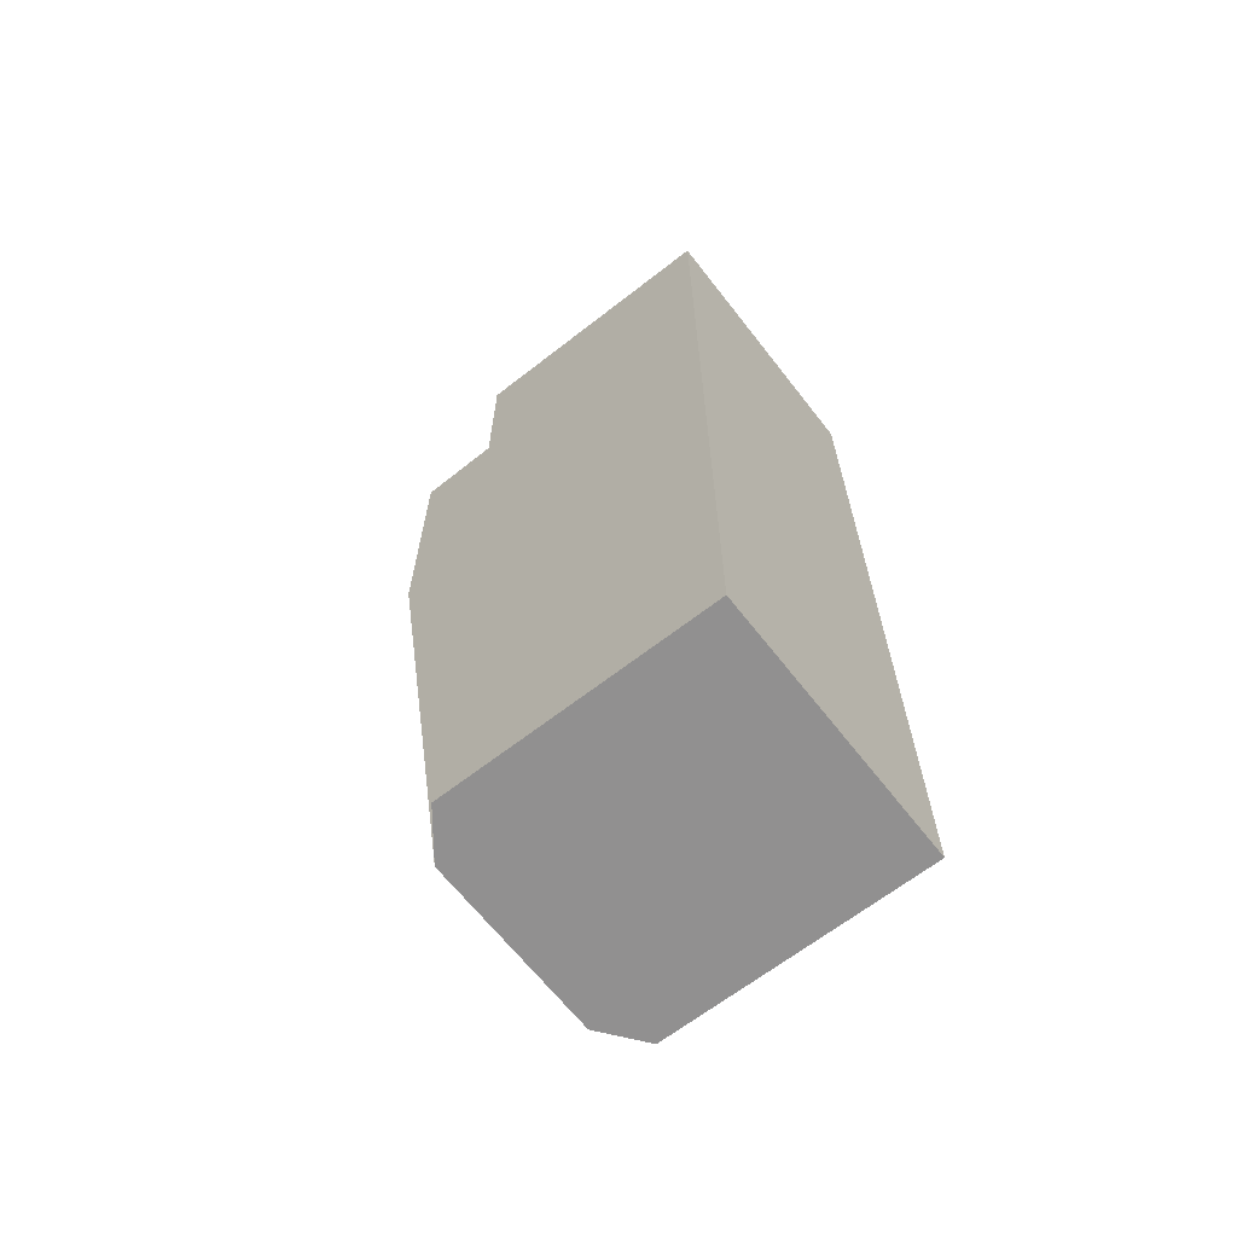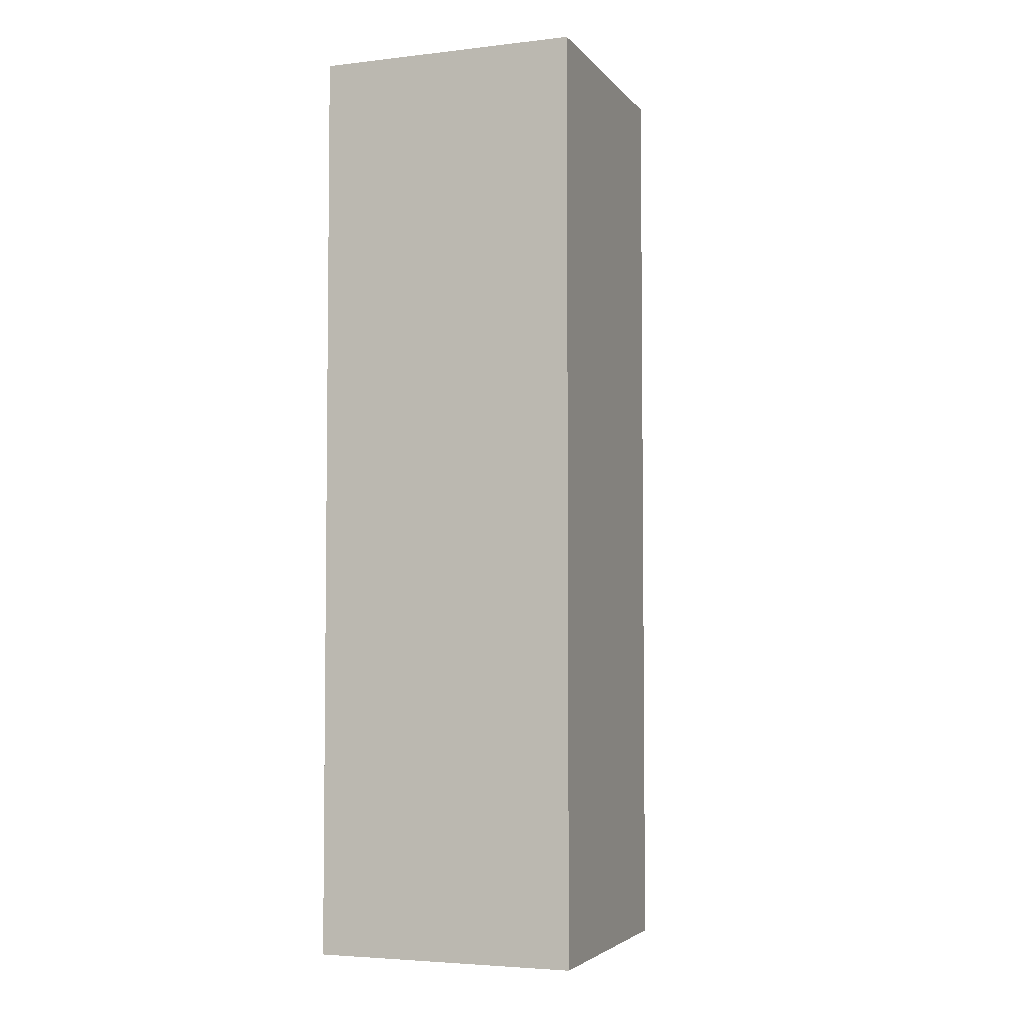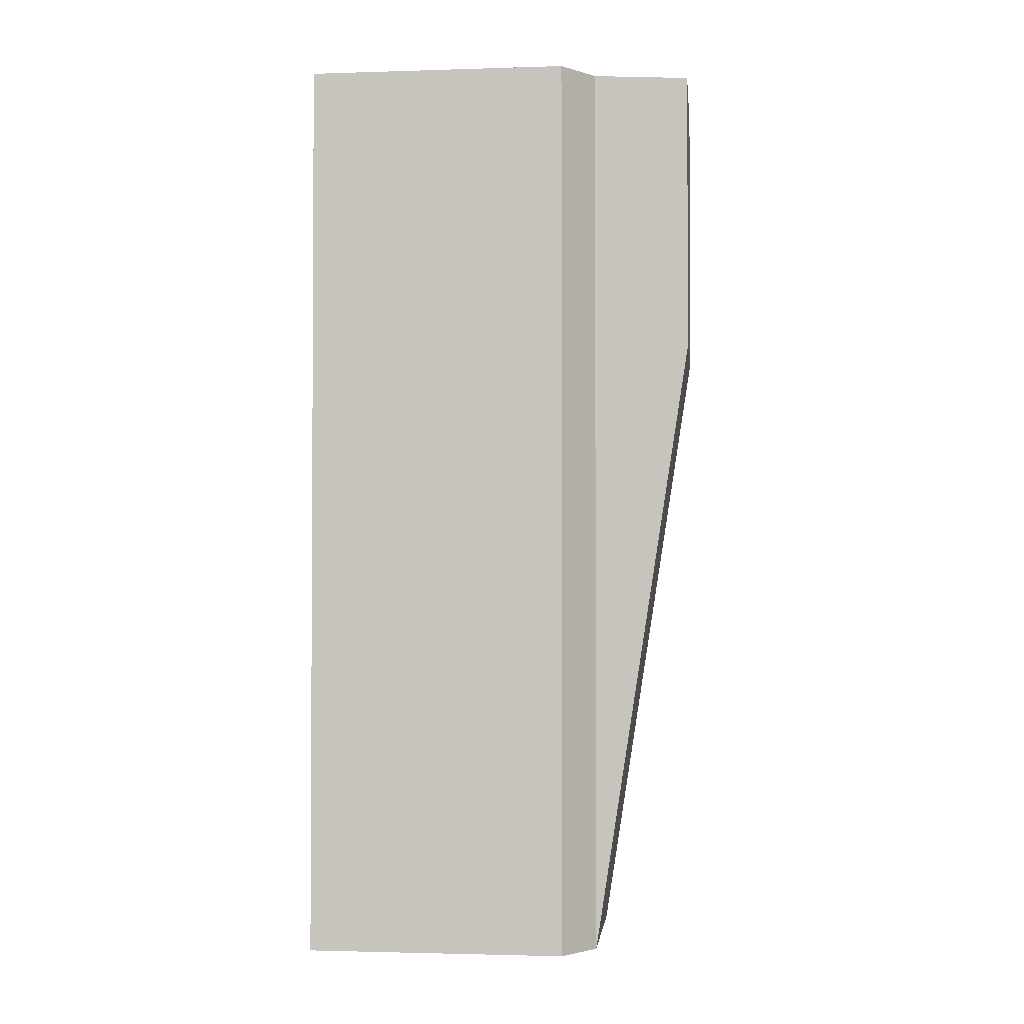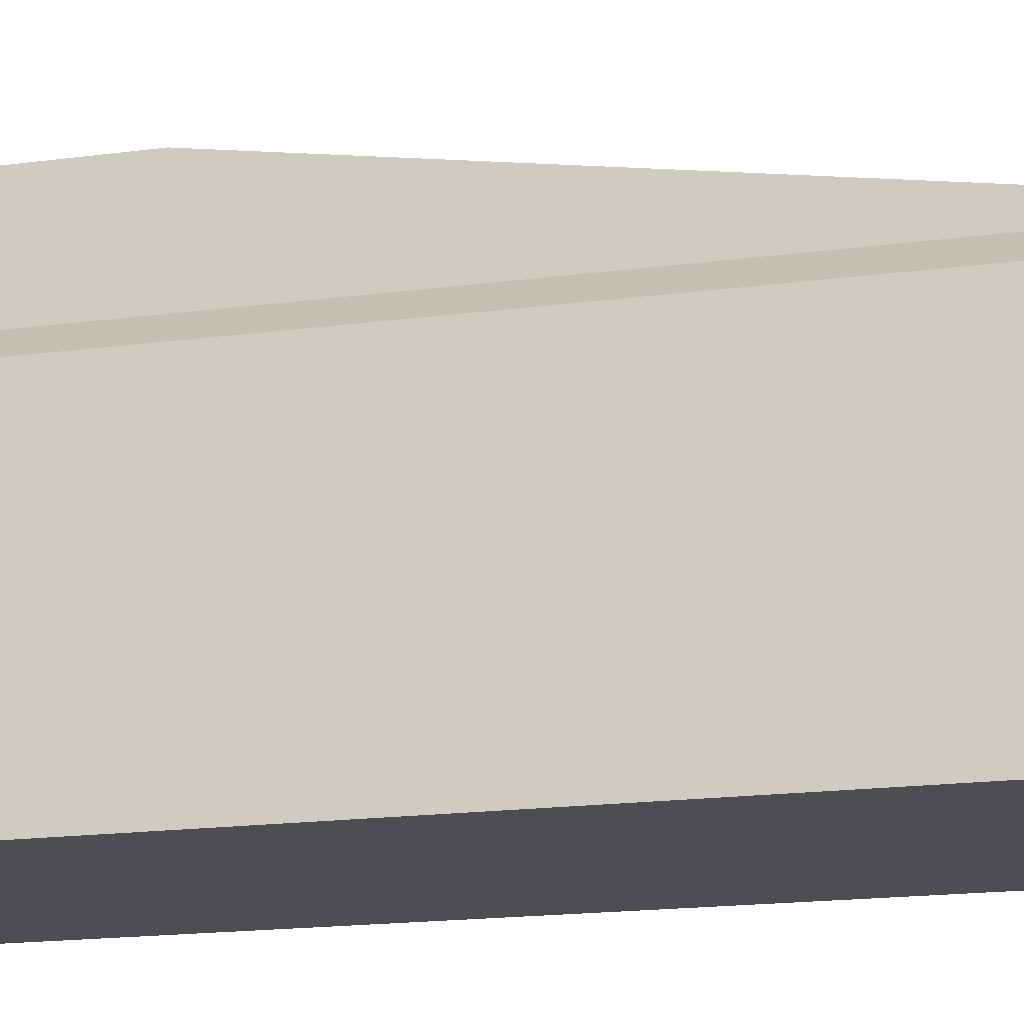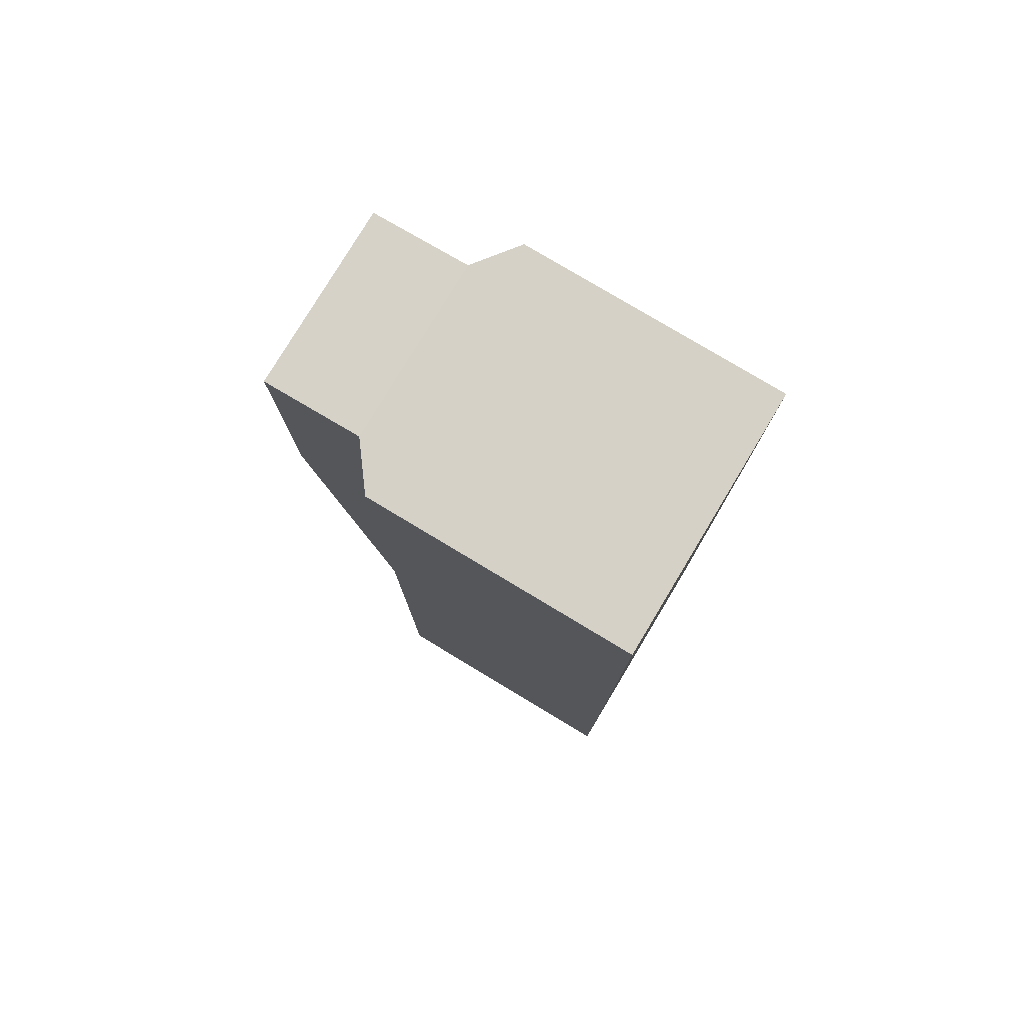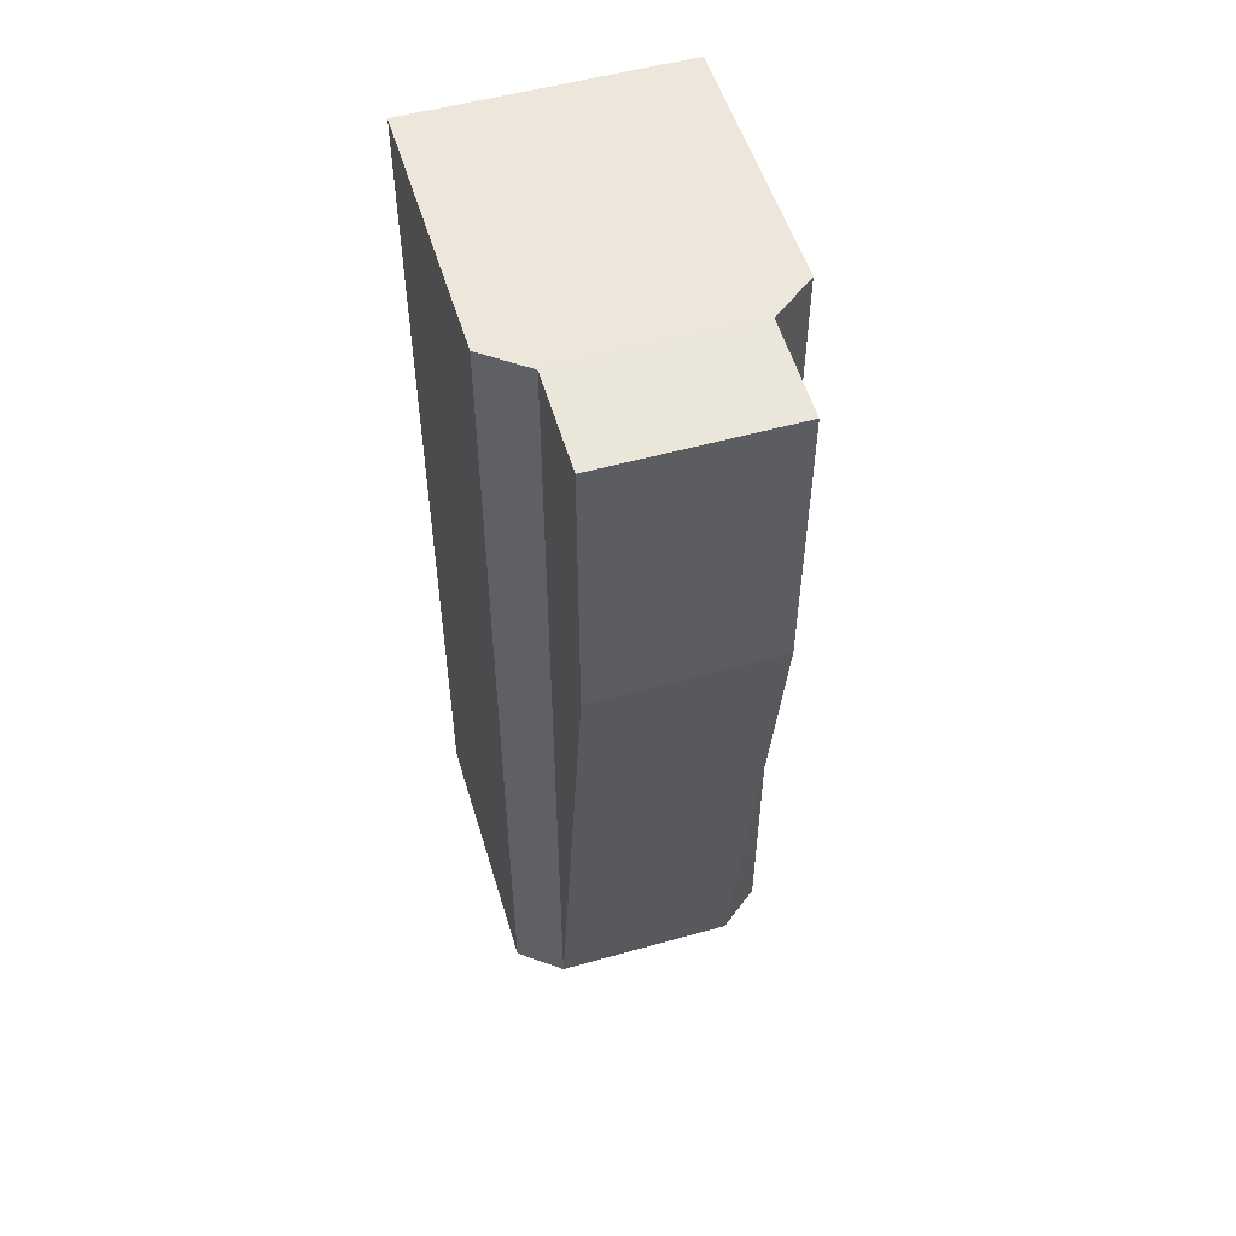
<metadata>
{"format":"obj","ext":"obj","renderer":"f3d","projection":"perspective","resolution":1024,"background":"white","views":[{"elev":-65.8,"azim":128.0,"up":"+Y"},{"elev":-4.2,"azim":-159.6,"up":"+Y"},{"elev":-2.0,"azim":-83.6,"up":"+Y"},{"elev":-17.4,"azim":-75.0,"up":"+Z"},{"elev":78.7,"azim":121.0,"up":"+Y"},{"elev":53.4,"azim":-16.7,"up":"+Y"}]}
</metadata>
<code>
o Cube
v 1 -1 -1
v 1 -1 1
v -1 -1 1
v -1 -1 -1
v 1 6 -1
v 1 6 1
v -1 6 1
v -1 6 -1
v 0.6824 -1 1.244
v -0.6824 -1 1.244
v 0.6824 6 1.244
v -0.6824 6 1.244
v 0.6824 3.805 1.986
v -0.6824 3.805 1.986
v 0.6824 5.961 1.986
v -0.6824 5.961 1.986
f 1 2 3 4
f 5 8 7 6
f 1 5 6 2
f 6 7 12 11
f 3 7 8 4
f 5 1 4 8
f 10 9 13 14
f 7 3 10 12
f 2 6 11 9
f 3 2 9 10
f 13 15 16 14
f 11 12 16 15
f 9 11 15 13
f 12 10 14 16

</code>
